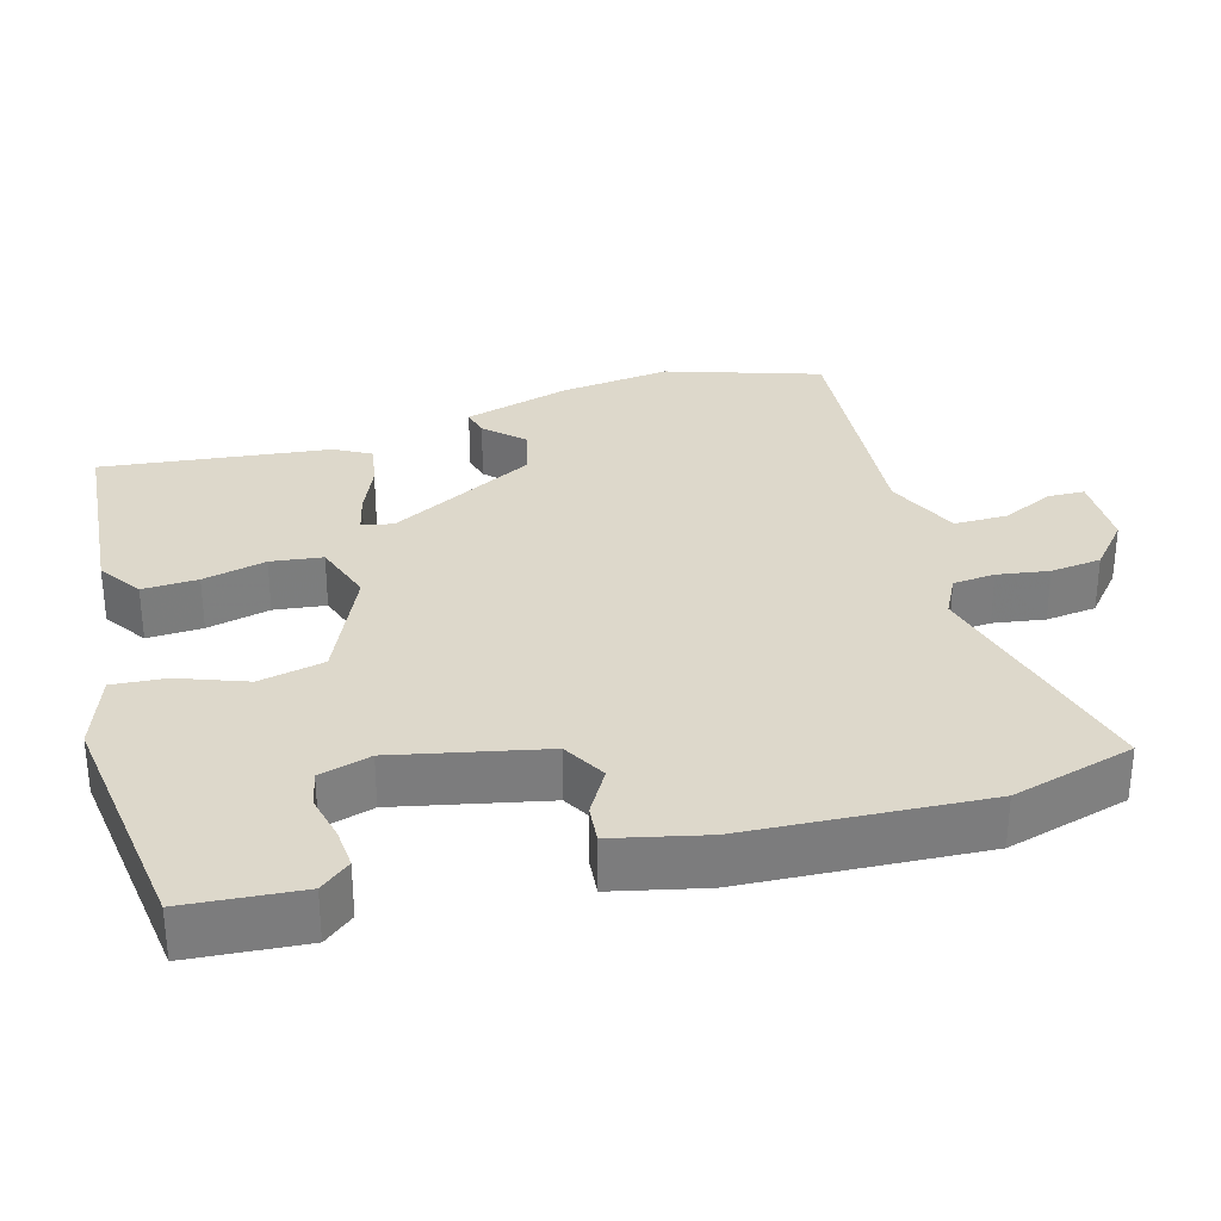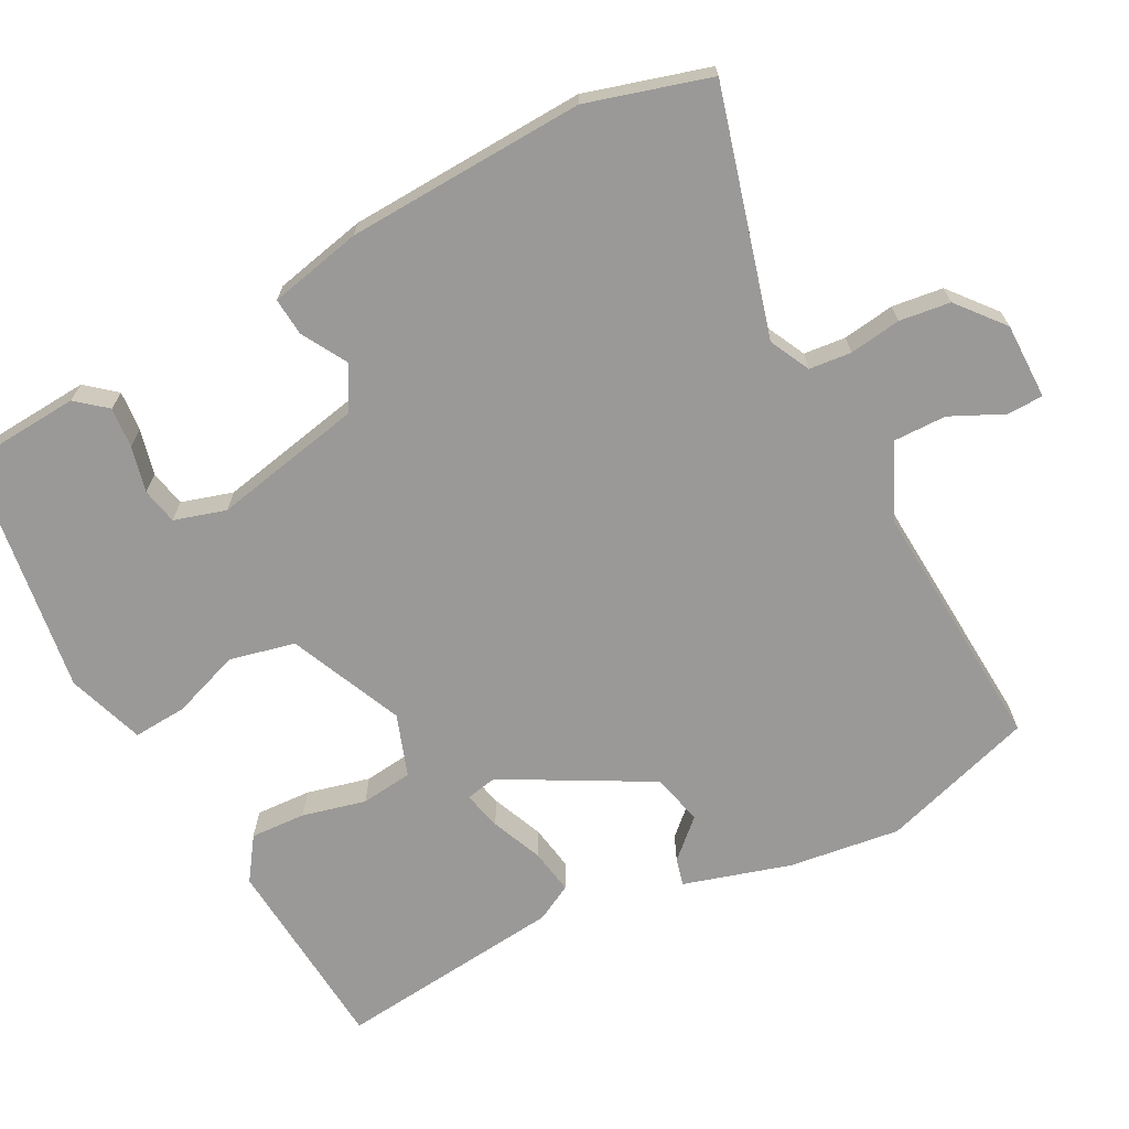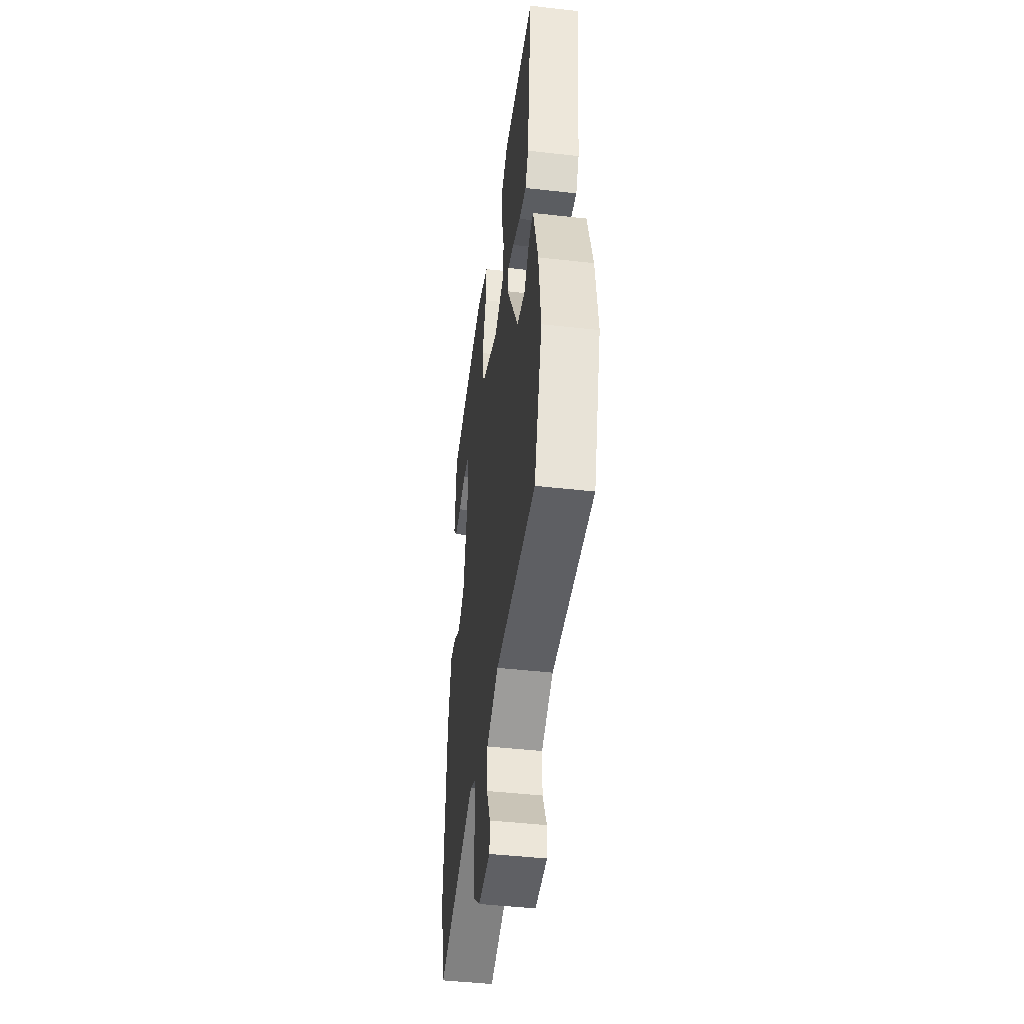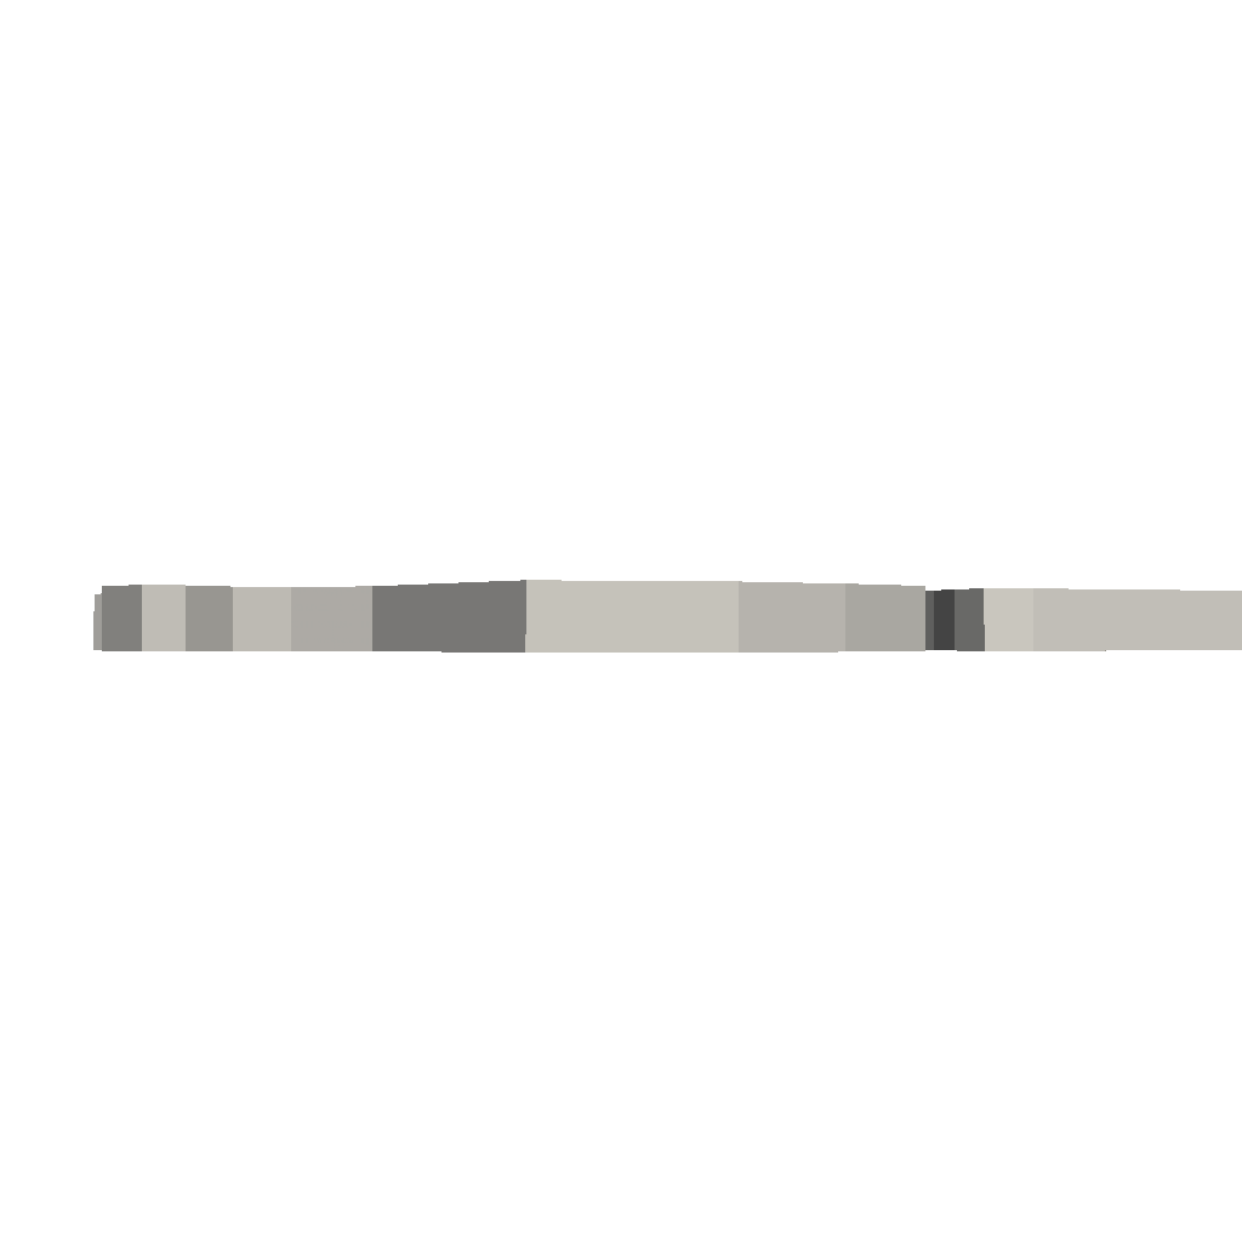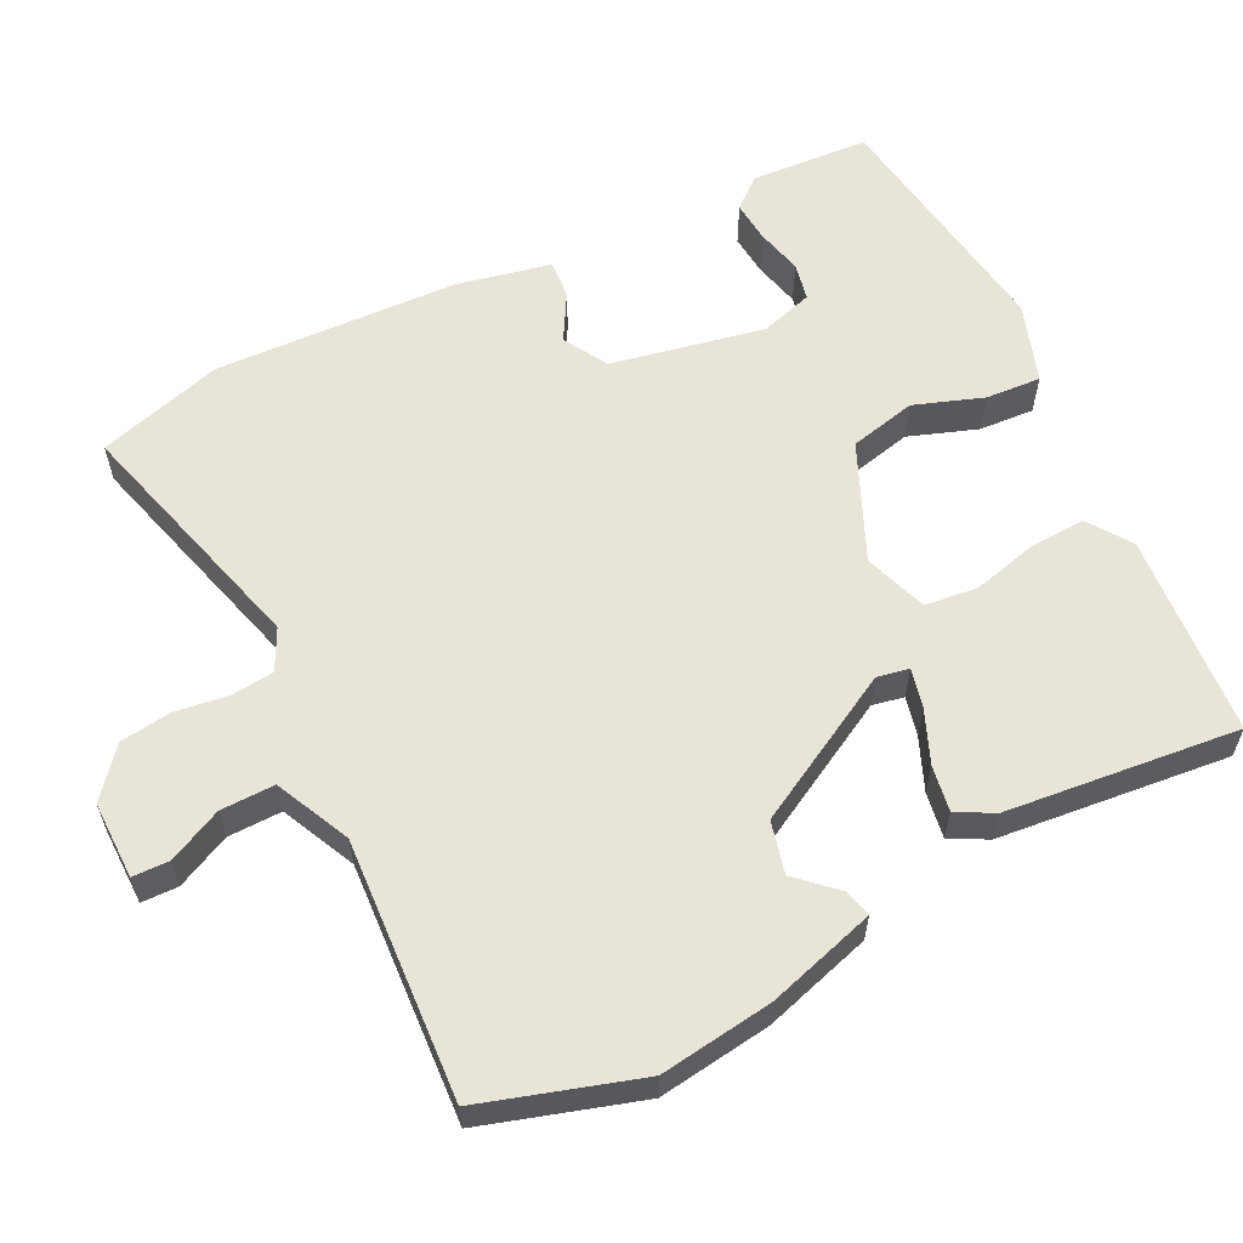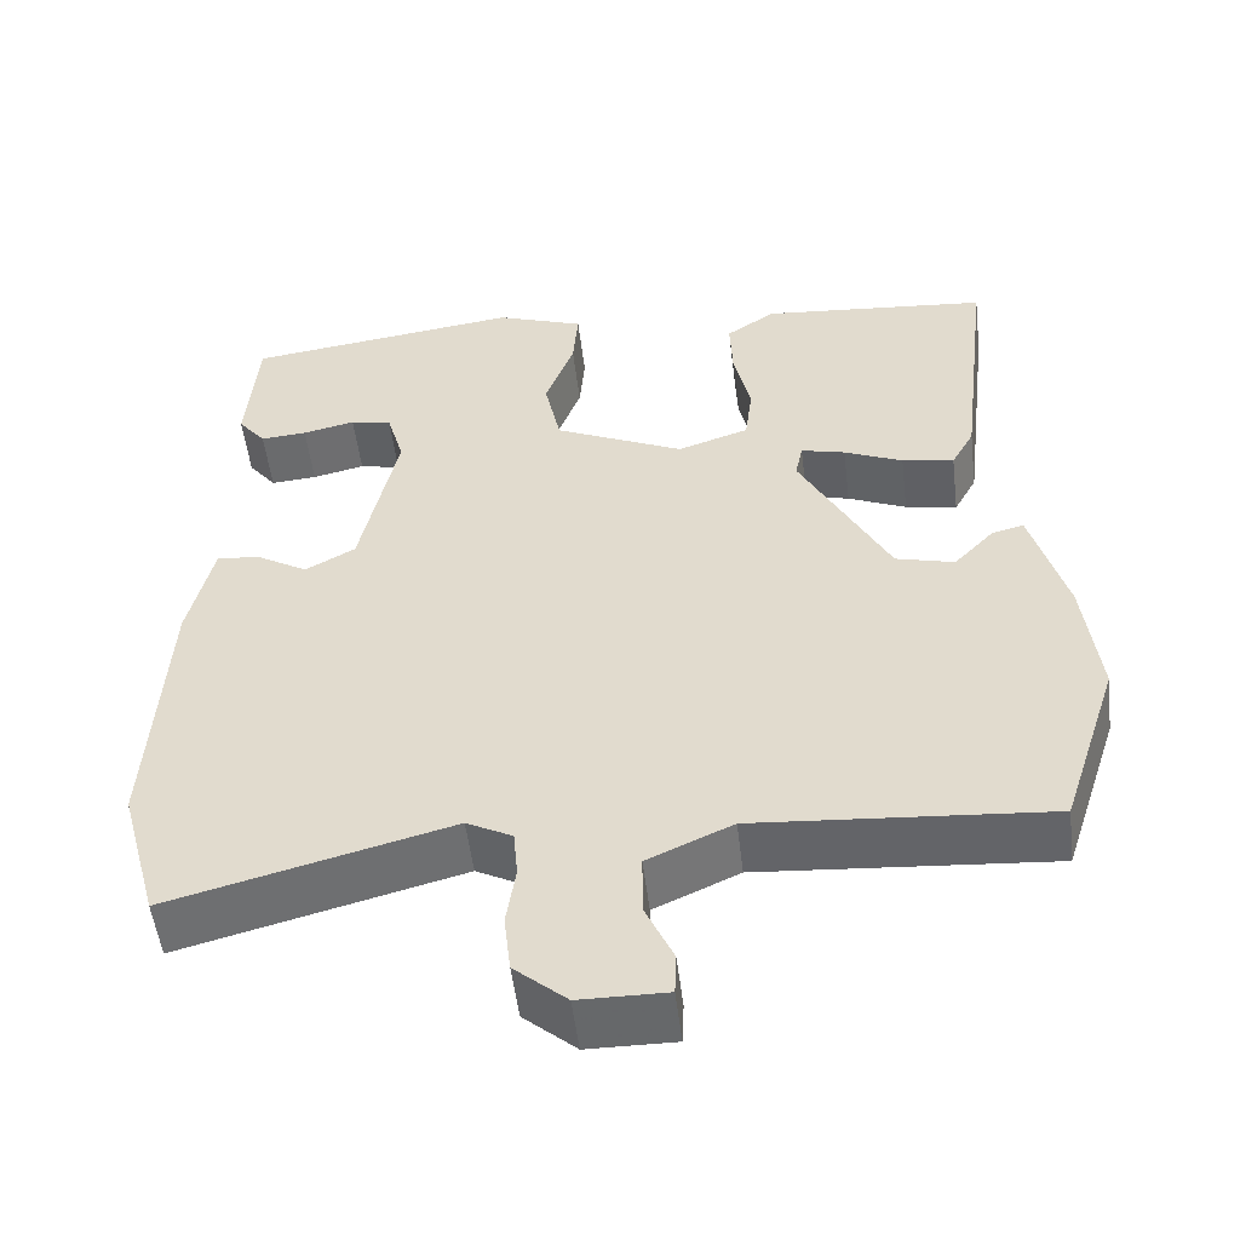
<metadata>
{"format":"obj","ext":"obj","renderer":"f3d","projection":"perspective","resolution":1024,"background":"white","views":[{"elev":31.5,"azim":74.0,"up":"+Y"},{"elev":-69.0,"azim":116.9,"up":"+Y"},{"elev":-45.7,"azim":-97.4,"up":"+Z"},{"elev":-0.4,"azim":-124.9,"up":"+Y"},{"elev":60.0,"azim":-117.4,"up":"+Y"},{"elev":-52.4,"azim":-173.1,"up":"+Z"}]}
</metadata>
<code>
v -0.484 0.07 -0.55
v -0.552 0.07 -0.343
v -0.534 0.07 -0.192
v -0.493 0.07 -0.047
v -0.456 0.07 -0.056
v -0.408 0.07 -0.106
v -0.339 0.07 -0.088
v -0.234 0.07 0.111
v -0.243 0.07 0.153
v -0.295 0.07 0.14
v -0.364 0.07 0.11
v -0.425 0.07 0.099
v -0.452 0.07 0.148
v -0.489 0.07 0.456
v -0.22 0.07 0.481
v -0.162 0.07 0.442
v -0.165 0.07 0.367
v -0.185 0.07 0.281
v -0.176 0.07 0.211
v -0.092 0.07 0.183
v 0.061 0.07 0.253
v 0.08 0.07 0.342
v 0.046 0.07 0.433
v 0.04 0.07 0.506
v 0.144 0.07 0.543
v 0.47 0.07 0.501
v 0.483 0.07 0.344
v 0.45 0.07 0.303
v 0.395 0.07 0.307
v 0.333 0.07 0.321
v 0.284 0.07 0.31
v 0.264 0.07 0.24
v 0.308 0.07 0.038
v 0.367 0.07 0.005
v 0.428 0.07 0.041
v 0.479 0.07 0.046
v 0.508 0.07 -0.079
v 0.527 0.07 -0.402
v 0.481 0.07 -0.569
v 0.15 0.07 -0.483
v 0.096 0.07 -0.511
v 0.091 0.07 -0.568
v 0.102 0.07 -0.638
v 0.094 0.07 -0.707
v 0.032 0.07 -0.76
v -0.071 0.07 -0.761
v -0.073 0.07 -0.712
v -0.04 0.07 -0.64
v -0.04 0.07 -0.568
v -0.14 0.07 -0.523
v -0.484 0 -0.55
v -0.552 0 -0.343
v -0.534 0 -0.192
v -0.493 0 -0.047
v -0.456 0 -0.056
v -0.408 0 -0.106
v -0.339 0 -0.088
v -0.234 0 0.111
v -0.243 0 0.153
v -0.295 0 0.14
v -0.364 0 0.11
v -0.425 0 0.099
v -0.452 0 0.148
v -0.489 0 0.456
v -0.22 0 0.481
v -0.162 0 0.442
v -0.165 0 0.367
v -0.185 0 0.281
v -0.176 0 0.211
v -0.092 0 0.183
v 0.061 0 0.253
v 0.08 0 0.342
v 0.046 0 0.433
v 0.04 0 0.506
v 0.144 0 0.543
v 0.47 0 0.501
v 0.483 0 0.344
v 0.45 0 0.303
v 0.395 0 0.307
v 0.333 0 0.321
v 0.284 0 0.31
v 0.264 0 0.24
v 0.308 0 0.038
v 0.367 0 0.005
v 0.428 0 0.041
v 0.479 0 0.046
v 0.508 0 -0.079
v 0.527 0 -0.402
v 0.481 0 -0.569
v 0.15 0 -0.483
v 0.096 0 -0.511
v 0.091 0 -0.568
v 0.102 0 -0.638
v 0.094 0 -0.707
v 0.032 0 -0.76
v -0.071 0 -0.761
v -0.073 0 -0.712
v -0.04 0 -0.64
v -0.04 0 -0.568
v -0.14 0 -0.523
f 45 46 47 48
f 45 48 49
f 42 43 44 45
f 41 42 45 49
f 40 41 49 50
f 38 39 40
f 34 35 36 37
f 33 34 37 38
f 27 28 29 30
f 25 26 27 30
f 25 30 31
f 22 23 24 25
f 21 22 25 31
f 20 21 31 32
f 15 16 17 18
f 15 18 19
f 14 15 19
f 13 14 19
f 10 11 12 13
f 9 10 13 19
f 8 9 19 20
f 3 4 5 6
f 3 6 7
f 2 3 7
f 1 2 7
f 33 38 40 50
f 20 32 33 50
f 8 20 50
f 1 7 8 50
f 98 97 96 95
f 99 98 95
f 95 94 93 92
f 99 95 92 91
f 100 99 91 90
f 90 89 88
f 87 86 85 84
f 88 87 84 83
f 80 79 78 77
f 80 77 76 75
f 81 80 75
f 75 74 73 72
f 81 75 72 71
f 82 81 71 70
f 68 67 66 65
f 69 68 65
f 69 65 64
f 69 64 63
f 63 62 61 60
f 69 63 60 59
f 70 69 59 58
f 56 55 54 53
f 57 56 53
f 57 53 52
f 57 52 51
f 100 90 88 83
f 100 83 82 70
f 100 70 58
f 100 58 57 51
f 1 51 52 2
f 2 52 53 3
f 3 53 54 4
f 4 54 55 5
f 5 55 56 6
f 6 56 57 7
f 7 57 58 8
f 8 58 59 9
f 9 59 60 10
f 10 60 61 11
f 11 61 62 12
f 12 62 63 13
f 13 63 64 14
f 14 64 65 15
f 15 65 66 16
f 16 66 67 17
f 17 67 68 18
f 18 68 69 19
f 19 69 70 20
f 20 70 71 21
f 21 71 72 22
f 22 72 73 23
f 23 73 74 24
f 24 74 75 25
f 25 75 76 26
f 26 76 77 27
f 27 77 78 28
f 28 78 79 29
f 29 79 80 30
f 30 80 81 31
f 31 81 82 32
f 32 82 83 33
f 33 83 84 34
f 34 84 85 35
f 35 85 86 36
f 36 86 87 37
f 37 87 88 38
f 38 88 89 39
f 39 89 90 40
f 40 90 91 41
f 41 91 92 42
f 42 92 93 43
f 43 93 94 44
f 44 94 95 45
f 45 95 96 46
f 46 96 97 47
f 47 97 98 48
f 48 98 99 49
f 49 99 100 50
f 50 100 51 1

</code>
